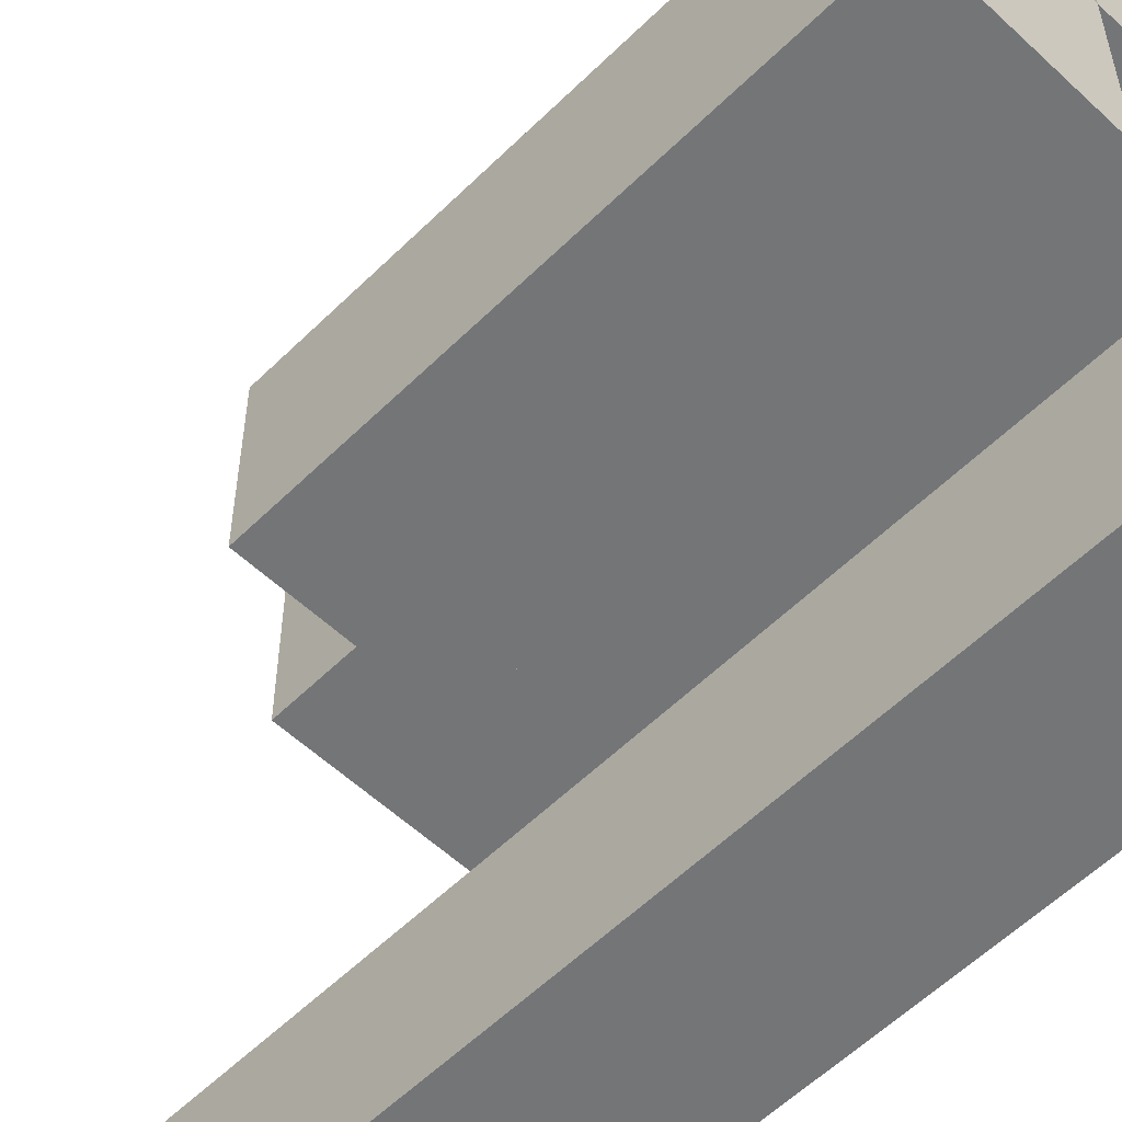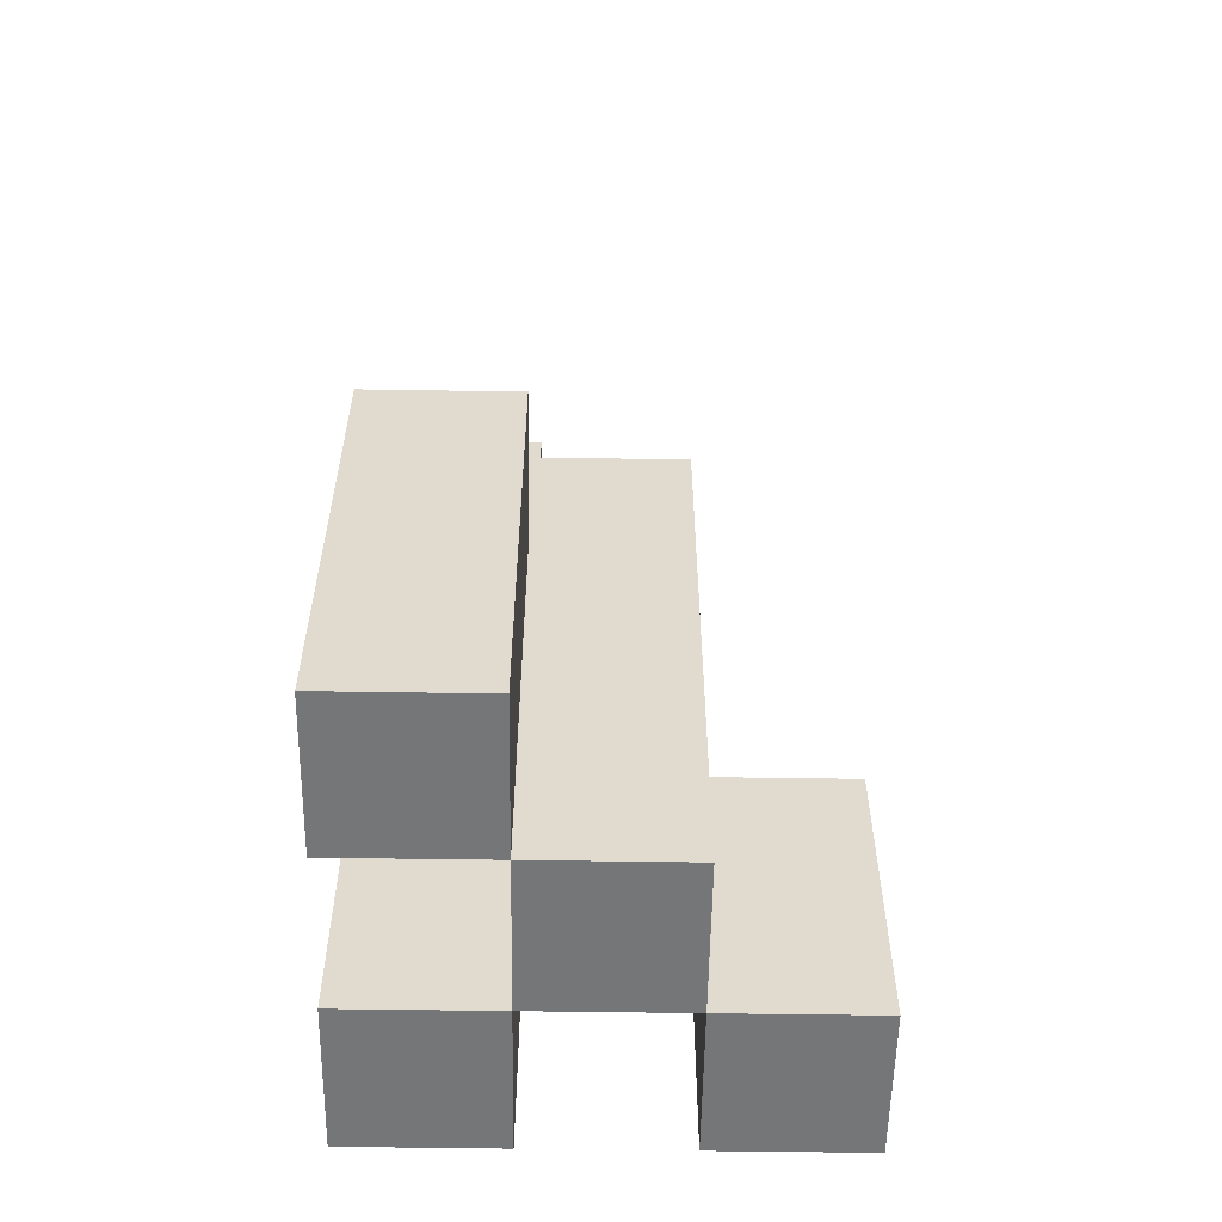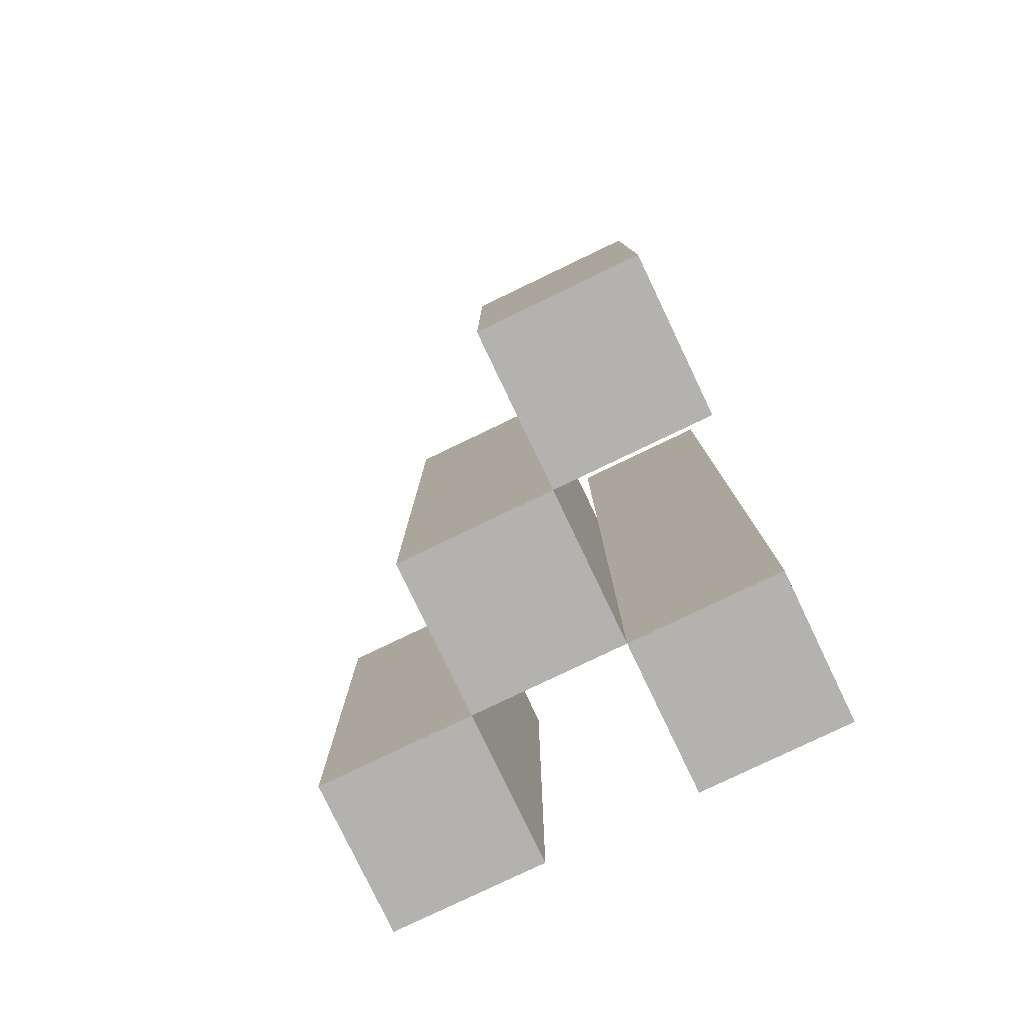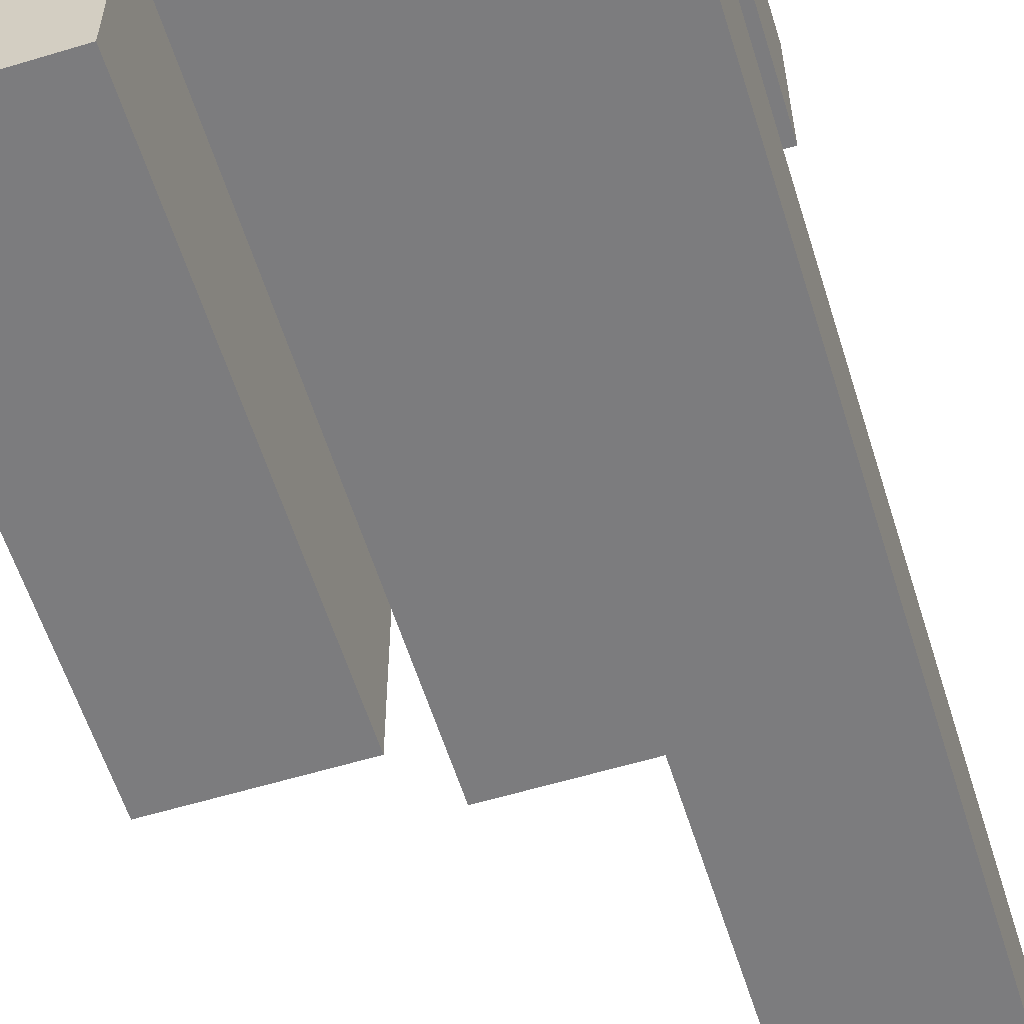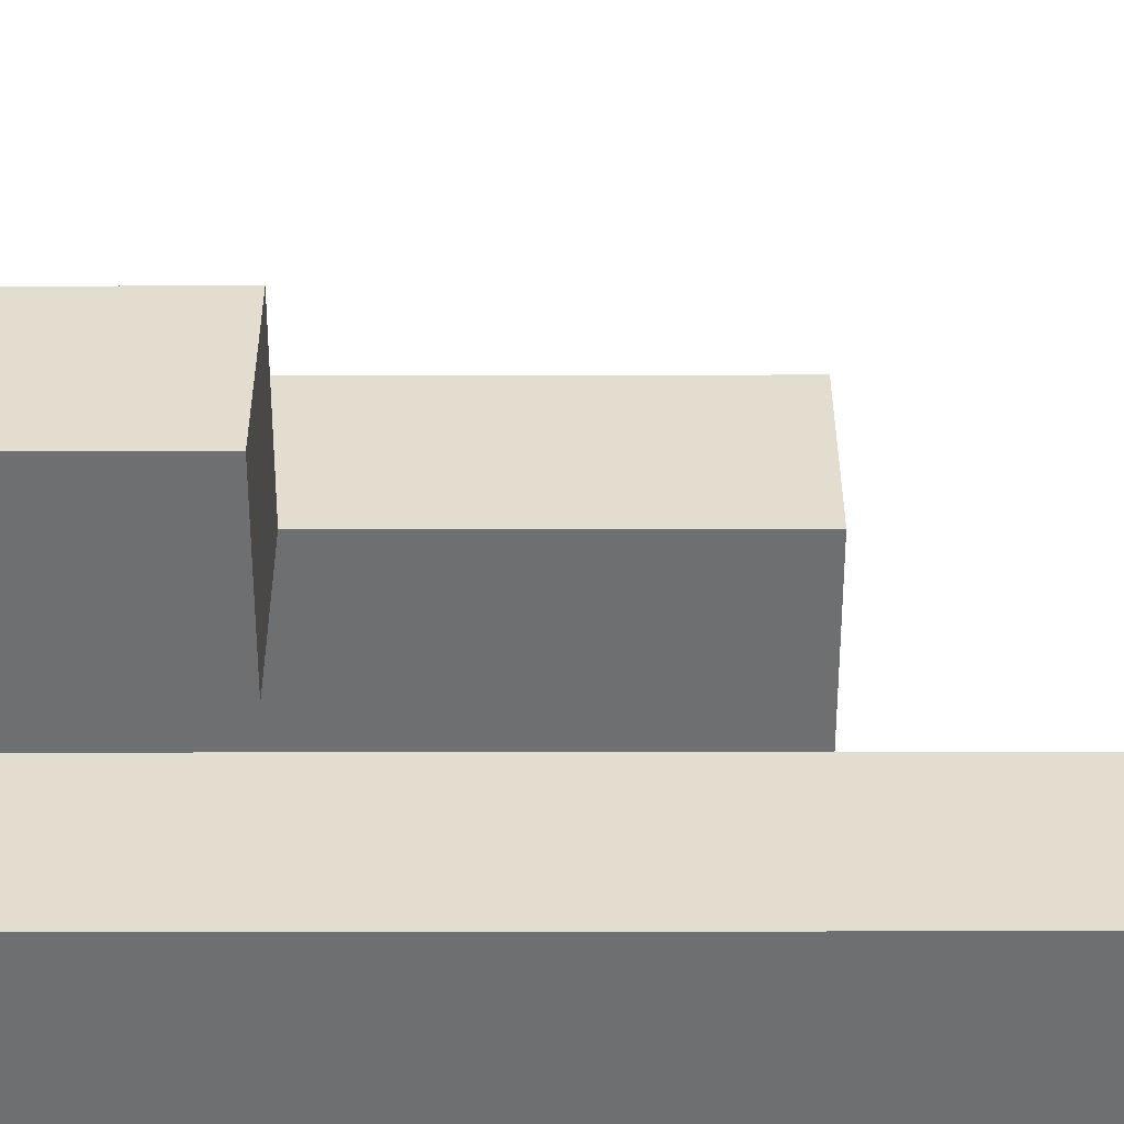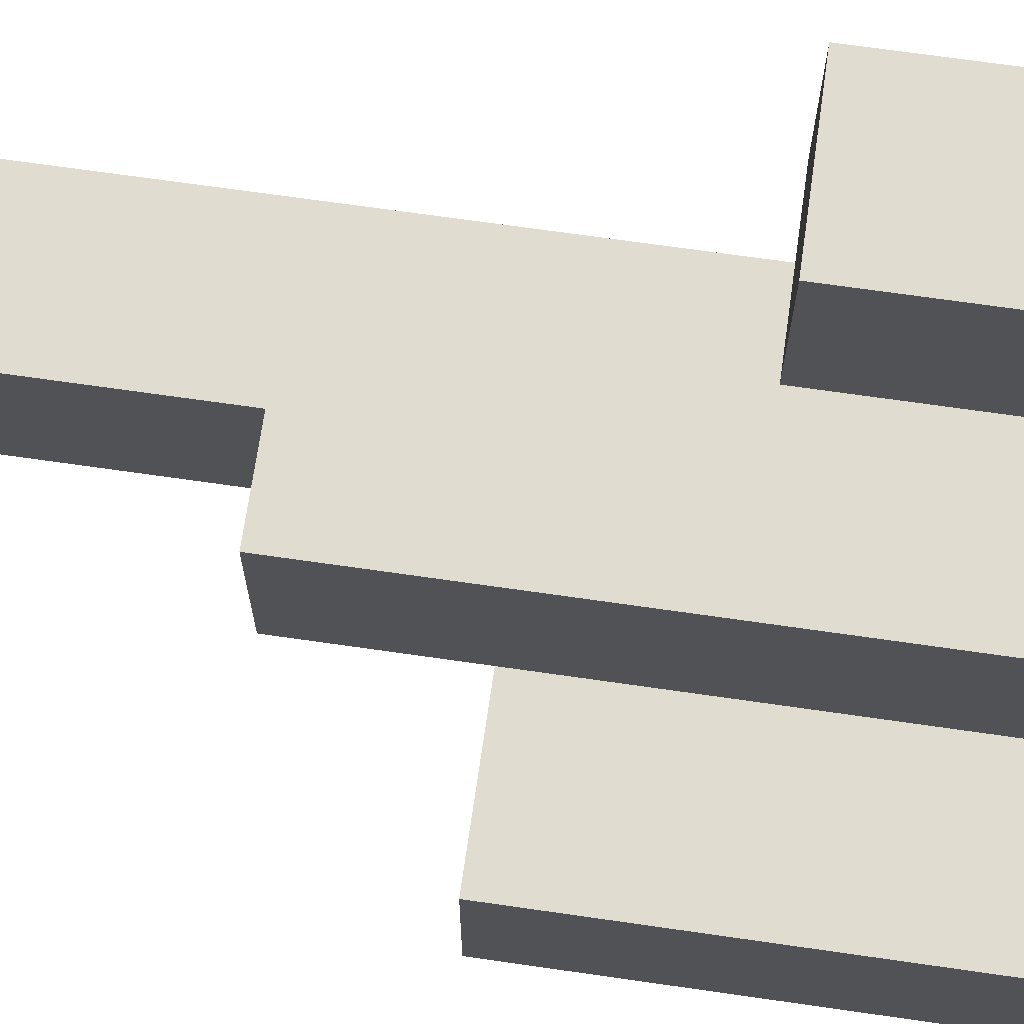
<metadata>
{"format":"obj","ext":"obj","renderer":"f3d","projection":"perspective","resolution":1024,"background":"white","views":[{"elev":-56.5,"azim":-44.3,"up":"+Z"},{"elev":-56.7,"azim":-90.9,"up":"+Y"},{"elev":-79.8,"azim":25.6,"up":"+Y"},{"elev":-58.9,"azim":17.3,"up":"+Z"},{"elev":35.5,"azim":89.9,"up":"+Z"},{"elev":69.5,"azim":-81.8,"up":"+Z"}]}
</metadata>
<code>
o
v 10.1 0.9 32.1
v 10.1 0.9 32.2
v 10.1 0.9 32.3
v 10.1 0.9 32.4
v 10.1 1 32.3
v 10.1 1 32.4
v 10.1 1.1 32.3
v 10.1 1.1 32.4
v 10.1 1.4 32.1
v 10.1 1.4 32.2
v 10.1 1.5 32.1
v 10.1 1.5 32.2
v 10 0.9 32.2
v 10 0.9 32.3
v 10 1 32.3
v 10 1.1 32.3
v 10 1.2 32.2
v 10 1.2 32.3
v 10 1.3 32.2
v 10 1.3 32.3
v 9.9 0.9 32.1
v 9.9 0.9 32.2
v 9.9 1.1 32.1
v 9.9 1.1 32.2
v 9.9 1.2 32.1
v 9.9 1.2 32.2
v 10 0.9 32.1
v 10 0.9 32.2
v 10 0.9 32.3
v 10 0.9 32.4
v 10 1 32.3
v 10 1 32.4
v 10 1.1 32.3
v 10 1.1 32.4
v 10 1.2 32.2
v 10 1.3 32.2
v 10 1.4 32.1
v 10 1.4 32.2
v 10 1.5 32.1
v 10 1.5 32.2
v 9.9 0.9 32.2
v 9.9 0.9 32.3
v 9.9 1.1 32.2
v 9.9 1.2 32.2
v 9.9 1.2 32.3
v 9.9 1.3 32.2
v 9.9 1.3 32.3
v 9.8 0.9 32.1
v 9.8 0.9 32.2
v 9.8 1.1 32.1
v 9.8 1.1 32.2
v 9.8 1.2 32.1
v 9.8 1.2 32.2
v 10.1 0.9 32.1
v 10.1 1.4 32.1
v 10.1 1.5 32.1
v 10 0.9 32.1
v 10 1.4 32.1
v 10 1.5 32.1
v 9.9 0.9 32.1
v 9.9 1.1 32.1
v 9.9 1.2 32.1
v 9.8 0.9 32.1
v 9.8 1.1 32.1
v 9.8 1.2 32.1
v 10 0.9 32.2
v 10 1.2 32.2
v 10 1.3 32.2
v 9.9 0.9 32.2
v 9.9 1.1 32.2
v 9.9 1.2 32.2
v 9.9 1.3 32.2
v 10.1 0.9 32.3
v 10.1 1 32.3
v 10.1 1.1 32.3
v 10 0.9 32.3
v 10 1 32.3
v 10 1.1 32.3
v 10.1 0.9 32.2
v 10.1 1.4 32.2
v 10.1 1.5 32.2
v 10 0.9 32.2
v 10 1.2 32.2
v 10 1.3 32.2
v 10 1.4 32.2
v 10 1.5 32.2
v 9.9 0.9 32.2
v 9.9 1.1 32.2
v 9.9 1.2 32.2
v 9.8 0.9 32.2
v 9.8 1.1 32.2
v 9.8 1.2 32.2
v 10 0.9 32.3
v 10 1 32.3
v 10 1.1 32.3
v 10 1.2 32.3
v 10 1.3 32.3
v 9.9 0.9 32.3
v 9.9 1.2 32.3
v 9.9 1.3 32.3
v 10.1 0.9 32.4
v 10.1 1 32.4
v 10.1 1.1 32.4
v 10 0.9 32.4
v 10 1 32.4
v 10 1.1 32.4
v 10.1 0.9 32.1
v 10 0.9 32.1
v 9.9 0.9 32.1
v 9.8 0.9 32.1
v 10.1 0.9 32.2
v 10 0.9 32.2
v 9.9 0.9 32.2
v 9.8 0.9 32.2
v 10.1 0.9 32.3
v 10 0.9 32.3
v 9.9 0.9 32.3
v 10.1 0.9 32.4
v 10 0.9 32.4
v 10.1 1.1 32.3
v 10 1.1 32.3
v 10.1 1.1 32.4
v 10 1.1 32.4
v 9.9 1.2 32.1
v 9.8 1.2 32.1
v 9.9 1.2 32.2
v 9.8 1.2 32.2
v 10 1.3 32.2
v 9.9 1.3 32.2
v 10 1.3 32.3
v 9.9 1.3 32.3
v 10.1 1.5 32.1
v 10 1.5 32.1
v 10.1 1.5 32.2
v 10 1.5 32.2
f 5 4 3
f 6 4 5
f 7 6 5
f 8 6 7
f 9 2 1
f 10 2 9
f 11 10 9
f 12 10 11
f 15 14 13
f 16 15 13
f 17 16 13
f 18 16 17
f 19 18 17
f 20 18 19
f 23 22 21
f 24 22 23
f 25 24 23
f 26 24 25
f 29 30 31
f 31 30 32
f 31 32 33
f 33 32 34
f 27 28 35
f 27 35 36
f 27 36 37
f 37 36 38
f 37 38 39
f 39 38 40
f 41 42 43
f 43 42 44
f 44 42 45
f 44 45 46
f 46 45 47
f 48 49 50
f 50 49 51
f 50 51 52
f 52 51 53
f 57 55 54
f 58 56 55
f 58 55 57
f 59 56 58
f 63 61 60
f 64 62 61
f 64 61 63
f 65 62 64
f 69 67 66
f 70 67 69
f 71 68 67
f 71 67 70
f 72 68 71
f 76 74 73
f 77 75 74
f 77 74 76
f 78 75 77
f 79 80 82
f 82 80 83
f 83 80 84
f 80 81 85
f 84 80 85
f 85 81 86
f 87 88 90
f 88 89 91
f 90 88 91
f 91 89 92
f 93 94 98
f 94 95 98
f 95 96 98
f 96 97 99
f 98 96 99
f 99 97 100
f 101 102 104
f 102 103 105
f 104 102 105
f 105 103 106
f 111 108 107
f 112 108 111
f 113 110 109
f 114 110 113
f 116 113 112
f 117 113 116
f 118 116 115
f 119 116 118
f 120 121 122
f 122 121 123
f 124 125 126
f 126 125 127
f 128 129 130
f 130 129 131
f 132 133 134
f 134 133 135

</code>
